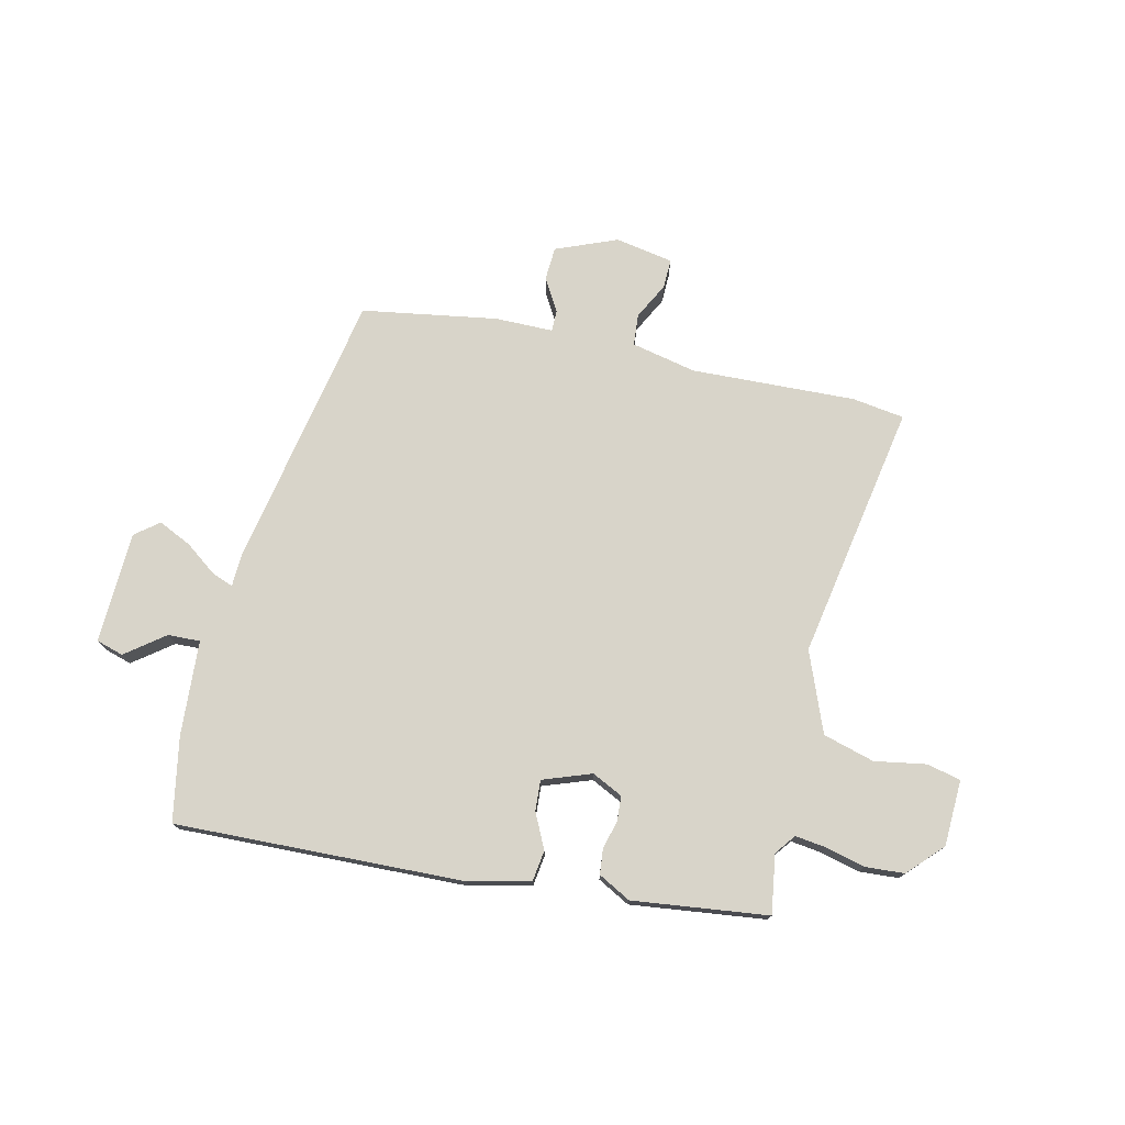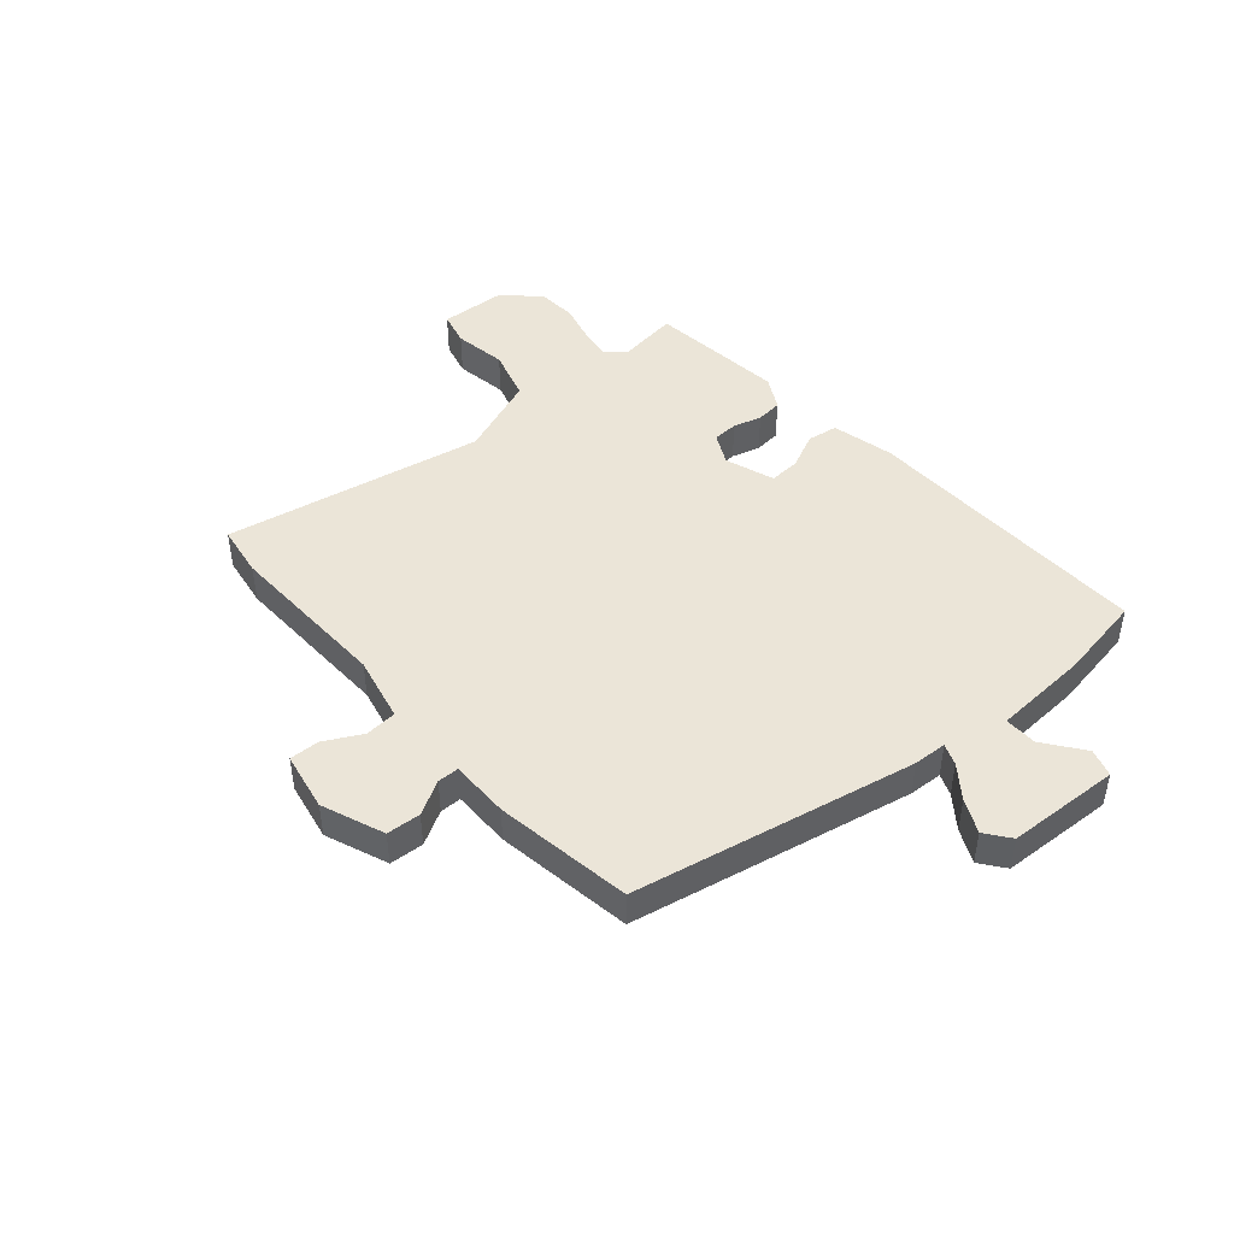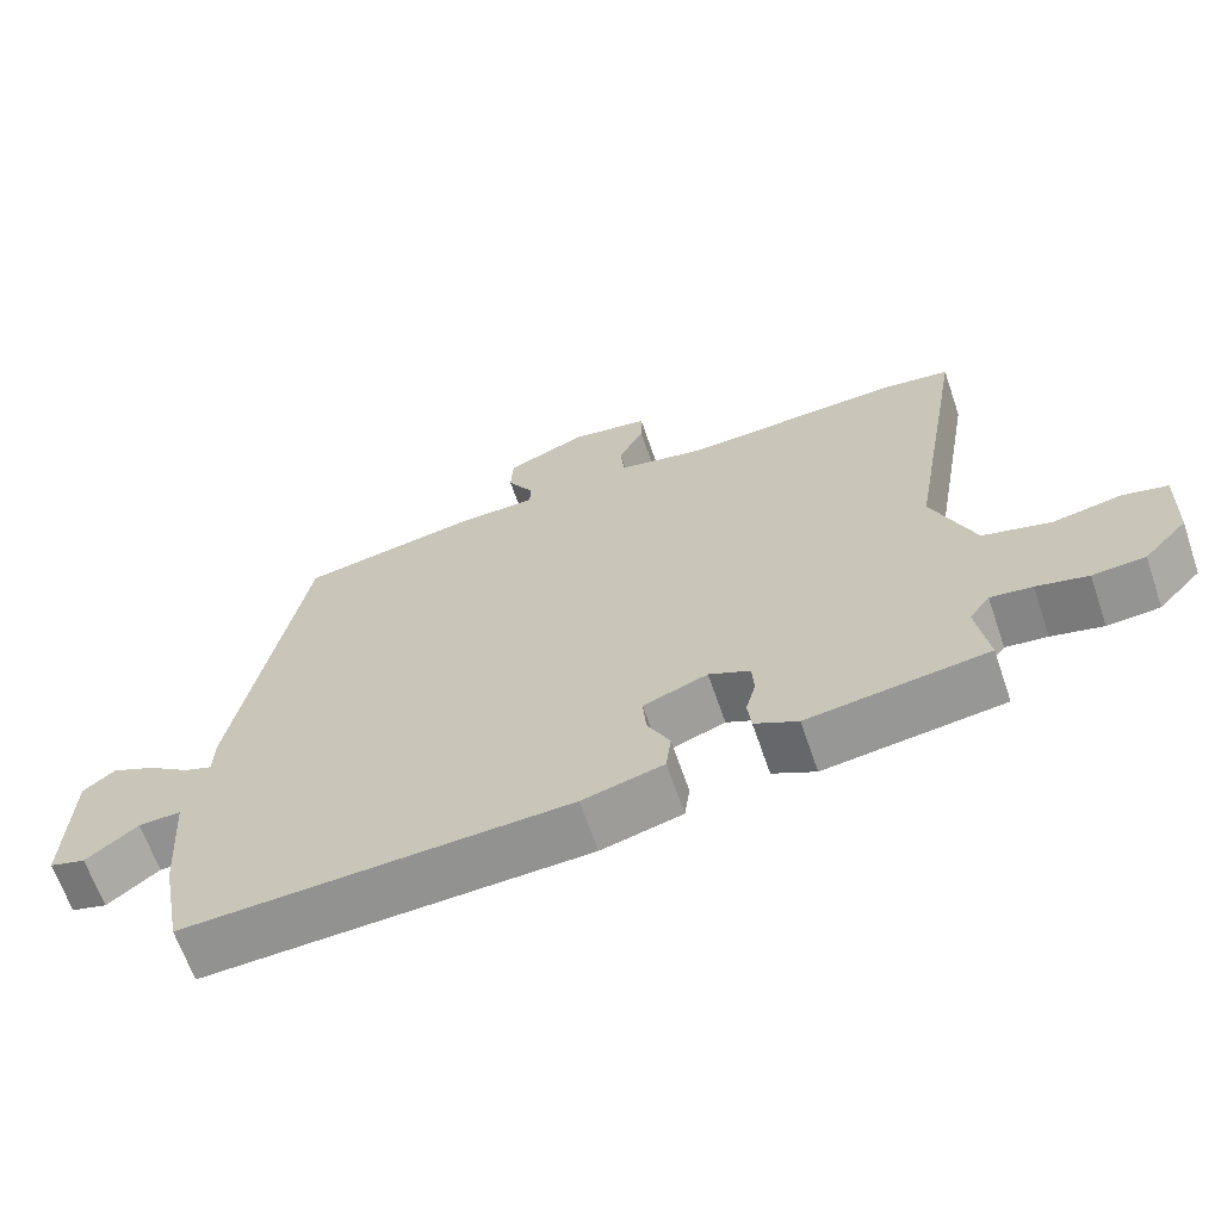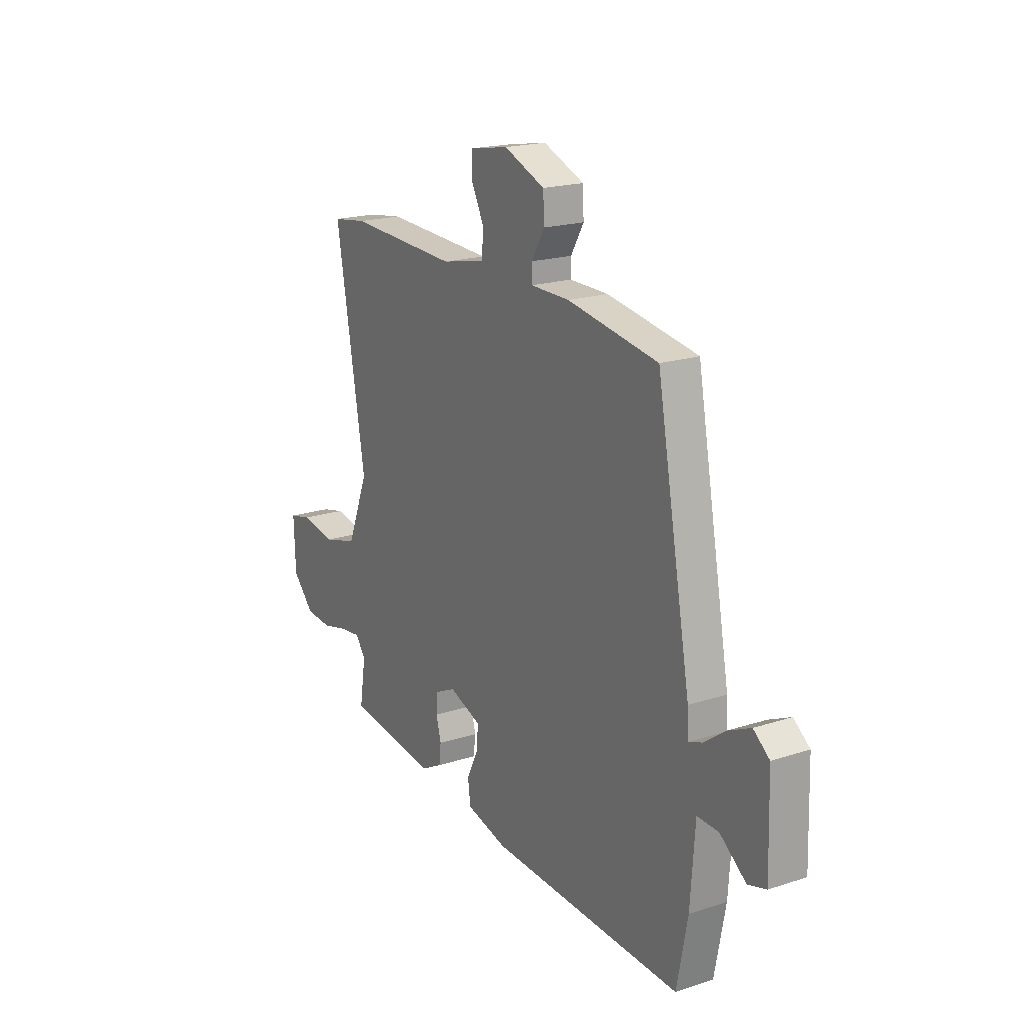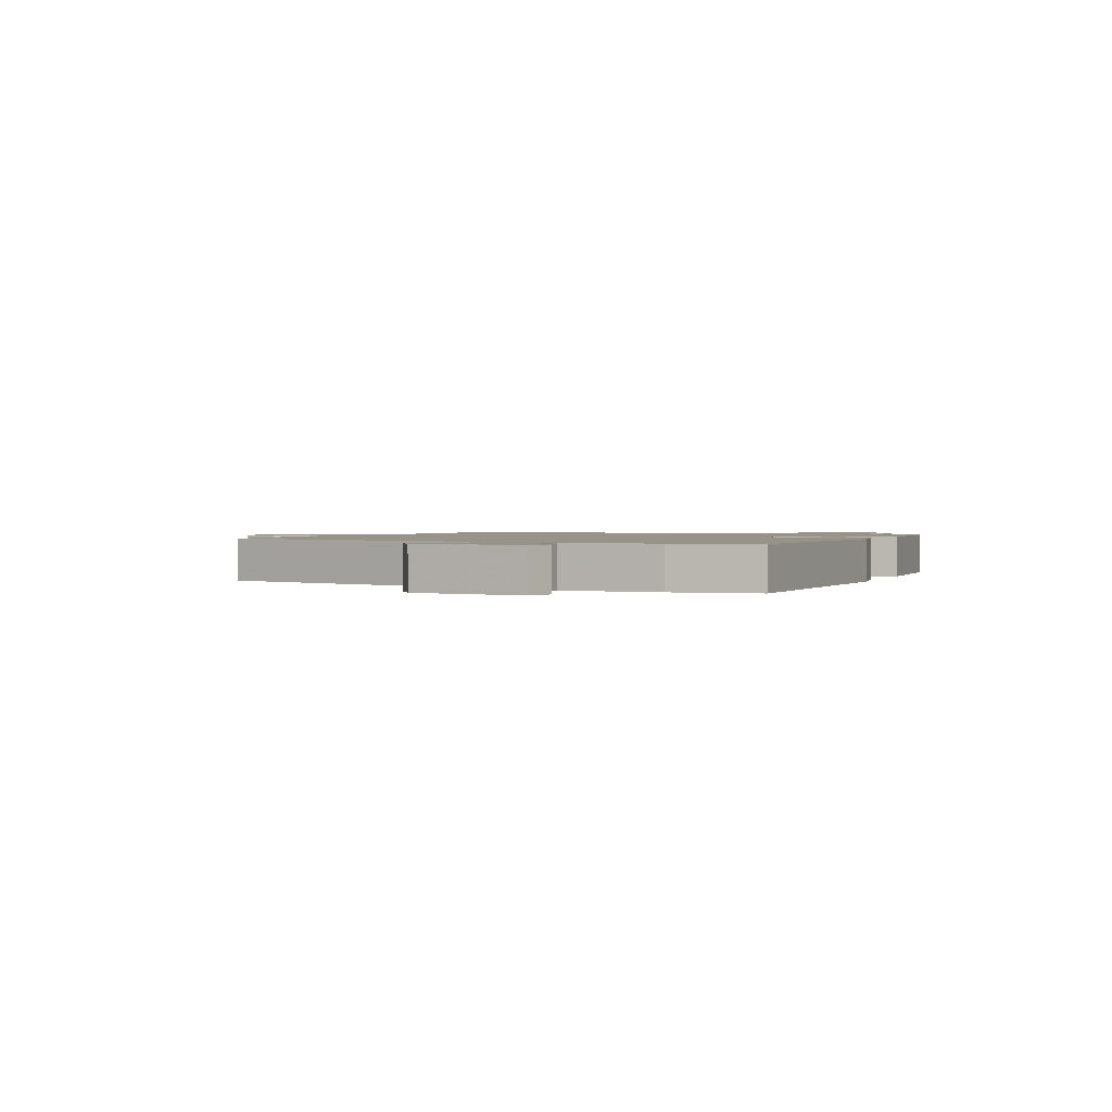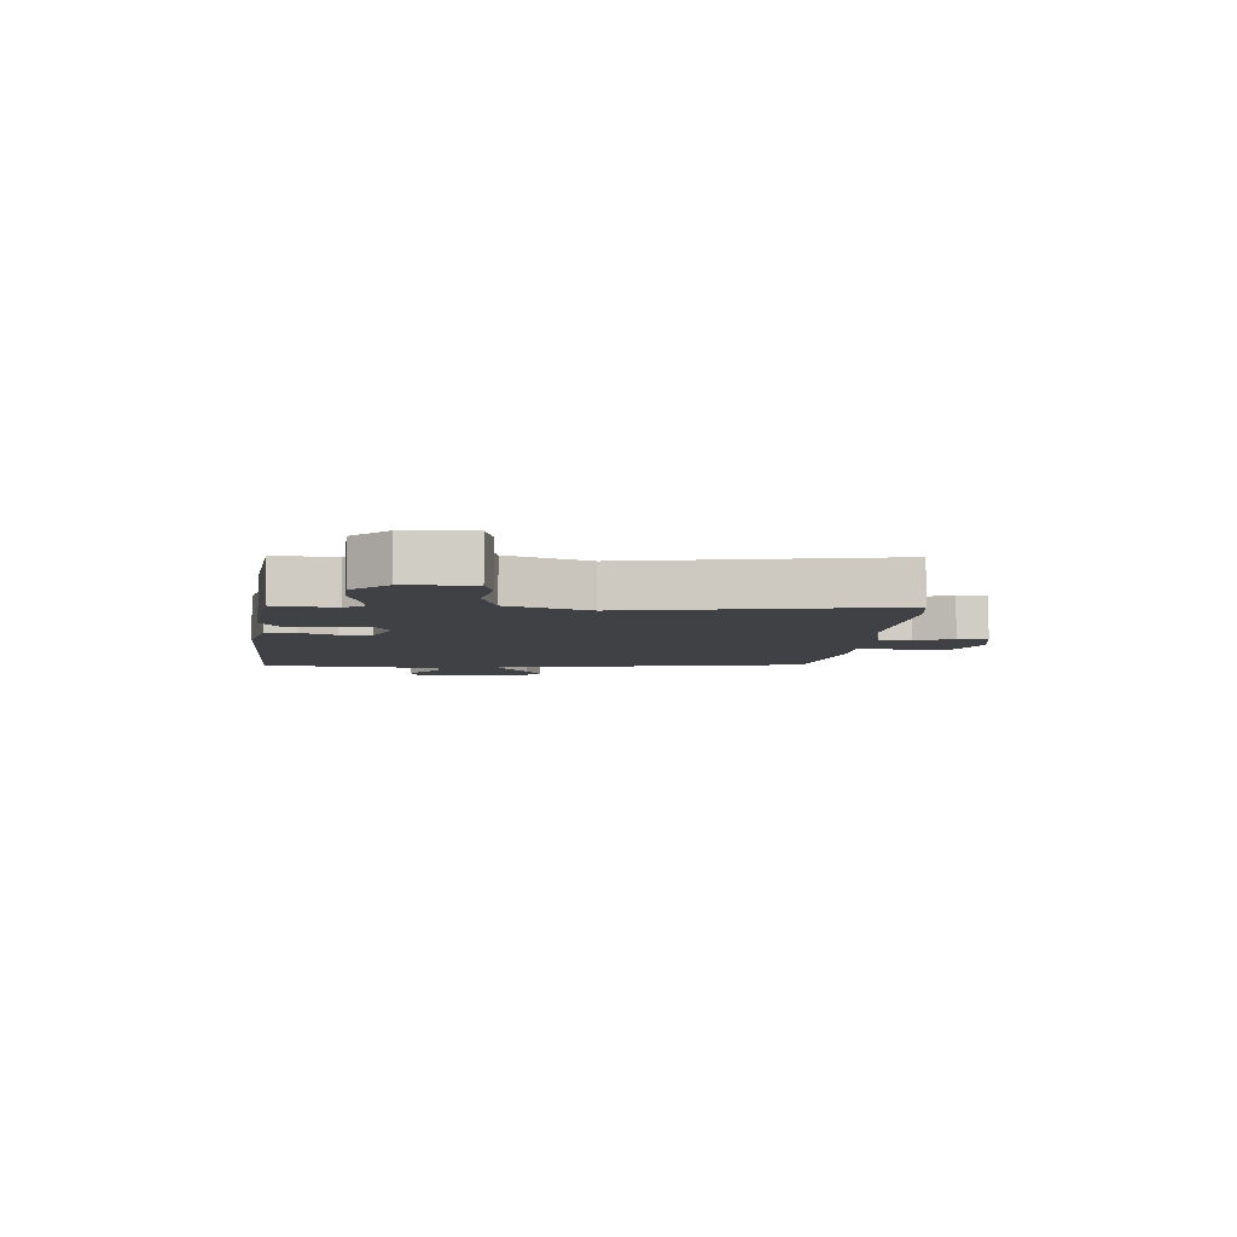
<metadata>
{"format":"obj","ext":"obj","renderer":"f3d","projection":"perspective","resolution":1024,"background":"white","views":[{"elev":75.2,"azim":-166.7,"up":"+Y"},{"elev":45.8,"azim":50.0,"up":"+Y"},{"elev":-65.3,"azim":-161.1,"up":"+Z"},{"elev":19.4,"azim":58.7,"up":"+Z"},{"elev":1.4,"azim":116.6,"up":"+Y"},{"elev":-5.8,"azim":-94.1,"up":"+Y"}]}
</metadata>
<code>
v -0.576 0.07 0.489
v -0.485 0.07 0.502
v -0.196 0.07 0.489
v -0.082 0.07 0.513
v -0.077 0.07 0.568
v -0.11 0.07 0.633
v -0.111 0.07 0.685
v -0.009 0.07 0.703
v 0.098 0.07 0.659
v 0.101 0.07 0.6
v 0.067 0.07 0.542
v 0.067 0.07 0.505
v 0.169 0.07 0.504
v 0.406 0.07 0.464
v 0.496 0.07 -0.024
v 0.498 0.07 -0.082
v 0.535 0.07 -0.068
v 0.591 0.07 -0.027
v 0.649 0.07 0
v 0.691 0.07 -0.033
v 0.697 0.07 -0.229
v 0.649 0.07 -0.243
v 0.581 0.07 -0.191
v 0.525 0.07 -0.189
v 0.513 0.07 -0.356
v 0.485 0.07 -0.503
v -0.022 0.07 -0.483
v -0.129 0.07 -0.456
v -0.136 0.07 -0.403
v -0.106 0.07 -0.342
v -0.102 0.07 -0.288
v -0.187 0.07 -0.257
v -0.241 0.07 -0.283
v -0.244 0.07 -0.327
v -0.231 0.07 -0.376
v -0.236 0.07 -0.421
v -0.293 0.07 -0.451
v -0.53 0.07 -0.421
v -0.514 0.07 -0.318
v -0.541 0.07 -0.282
v -0.596 0.07 -0.289
v -0.664 0.07 -0.306
v -0.733 0.07 -0.301
v -0.79 0.07 -0.241
v -0.794 0.07 -0.125
v -0.735 0.07 -0.111
v -0.644 0.07 -0.127
v -0.554 0.07 -0.102
v -0.498 0.07 0.038
v -0.576 0 0.489
v -0.485 0 0.502
v -0.196 0 0.489
v -0.082 0 0.513
v -0.077 0 0.568
v -0.11 0 0.633
v -0.111 0 0.685
v -0.009 0 0.703
v 0.098 0 0.659
v 0.101 0 0.6
v 0.067 0 0.542
v 0.067 0 0.505
v 0.169 0 0.504
v 0.406 0 0.464
v 0.496 0 -0.024
v 0.498 0 -0.082
v 0.535 0 -0.068
v 0.591 0 -0.027
v 0.649 0 0
v 0.691 0 -0.033
v 0.697 0 -0.229
v 0.649 0 -0.243
v 0.581 0 -0.191
v 0.525 0 -0.189
v 0.513 0 -0.356
v 0.485 0 -0.503
v -0.022 0 -0.483
v -0.129 0 -0.456
v -0.136 0 -0.403
v -0.106 0 -0.342
v -0.102 0 -0.288
v -0.187 0 -0.257
v -0.241 0 -0.283
v -0.244 0 -0.327
v -0.231 0 -0.376
v -0.236 0 -0.421
v -0.293 0 -0.451
v -0.53 0 -0.421
v -0.514 0 -0.318
v -0.541 0 -0.282
v -0.596 0 -0.289
v -0.664 0 -0.306
v -0.733 0 -0.301
v -0.79 0 -0.241
v -0.794 0 -0.125
v -0.735 0 -0.111
v -0.644 0 -0.127
v -0.554 0 -0.102
v -0.498 0 0.038
f 45 46 47
f 44 45 47
f 43 44 47
f 42 43 47
f 41 42 47
f 40 41 47 48
f 39 40 48 49
f 37 38 39
f 36 37 39
f 35 36 39
f 34 35 39
f 33 34 39 49
f 28 29 30
f 27 28 30
f 26 27 30
f 25 26 30
f 24 25 30
f 24 30 31
f 21 22 23
f 20 21 23
f 19 20 23
f 18 19 23
f 17 18 23
f 16 17 23 24
f 14 15 16
f 13 14 16
f 12 13 16
f 24 31 32
f 16 24 32
f 12 16 32
f 9 10 11
f 8 9 11
f 7 8 11
f 6 7 11
f 5 6 11
f 4 5 11 12
f 1 2 3
f 49 1 3
f 33 49 3
f 32 33 3
f 3 4 12 32
f 96 95 94
f 96 94 93
f 96 93 92
f 96 92 91
f 96 91 90
f 97 96 90 89
f 98 97 89 88
f 88 87 86
f 88 86 85
f 88 85 84
f 88 84 83
f 98 88 83 82
f 79 78 77
f 79 77 76
f 79 76 75
f 79 75 74
f 79 74 73
f 80 79 73
f 72 71 70
f 72 70 69
f 72 69 68
f 72 68 67
f 72 67 66
f 73 72 66 65
f 65 64 63
f 65 63 62
f 65 62 61
f 81 80 73
f 81 73 65
f 81 65 61
f 60 59 58
f 60 58 57
f 60 57 56
f 60 56 55
f 60 55 54
f 61 60 54 53
f 52 51 50
f 52 50 98
f 52 98 82
f 52 82 81
f 81 61 53 52
f 1 50 51 2
f 2 51 52 3
f 3 52 53 4
f 4 53 54 5
f 5 54 55 6
f 6 55 56 7
f 7 56 57 8
f 8 57 58 9
f 9 58 59 10
f 10 59 60 11
f 11 60 61 12
f 12 61 62 13
f 13 62 63 14
f 14 63 64 15
f 15 64 65 16
f 16 65 66 17
f 17 66 67 18
f 18 67 68 19
f 19 68 69 20
f 20 69 70 21
f 21 70 71 22
f 22 71 72 23
f 23 72 73 24
f 24 73 74 25
f 25 74 75 26
f 26 75 76 27
f 27 76 77 28
f 28 77 78 29
f 29 78 79 30
f 30 79 80 31
f 31 80 81 32
f 32 81 82 33
f 33 82 83 34
f 34 83 84 35
f 35 84 85 36
f 36 85 86 37
f 37 86 87 38
f 38 87 88 39
f 39 88 89 40
f 40 89 90 41
f 41 90 91 42
f 42 91 92 43
f 43 92 93 44
f 44 93 94 45
f 45 94 95 46
f 46 95 96 47
f 47 96 97 48
f 48 97 98 49
f 49 98 50 1

</code>
